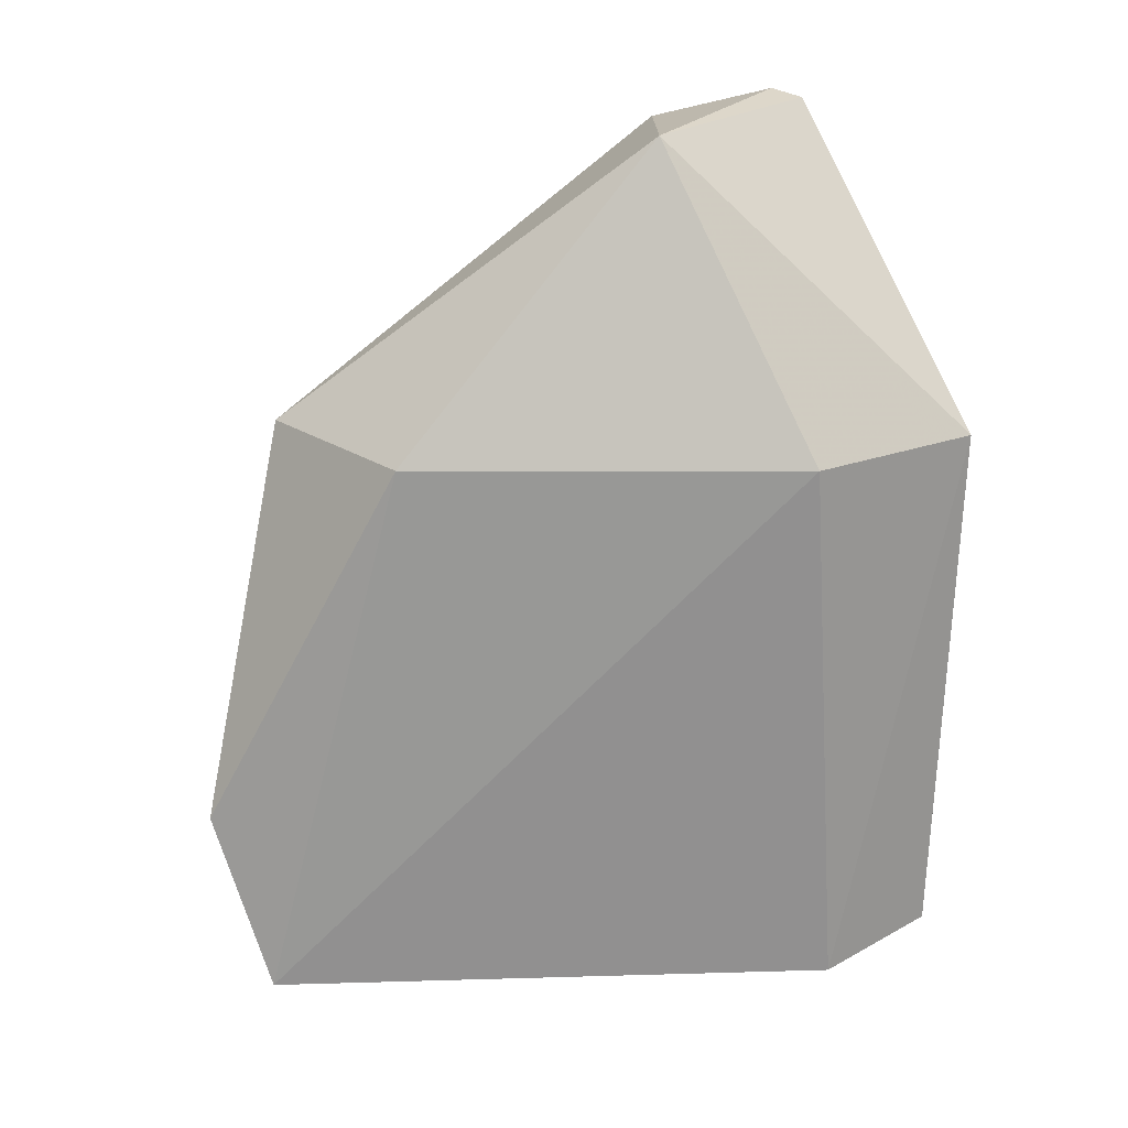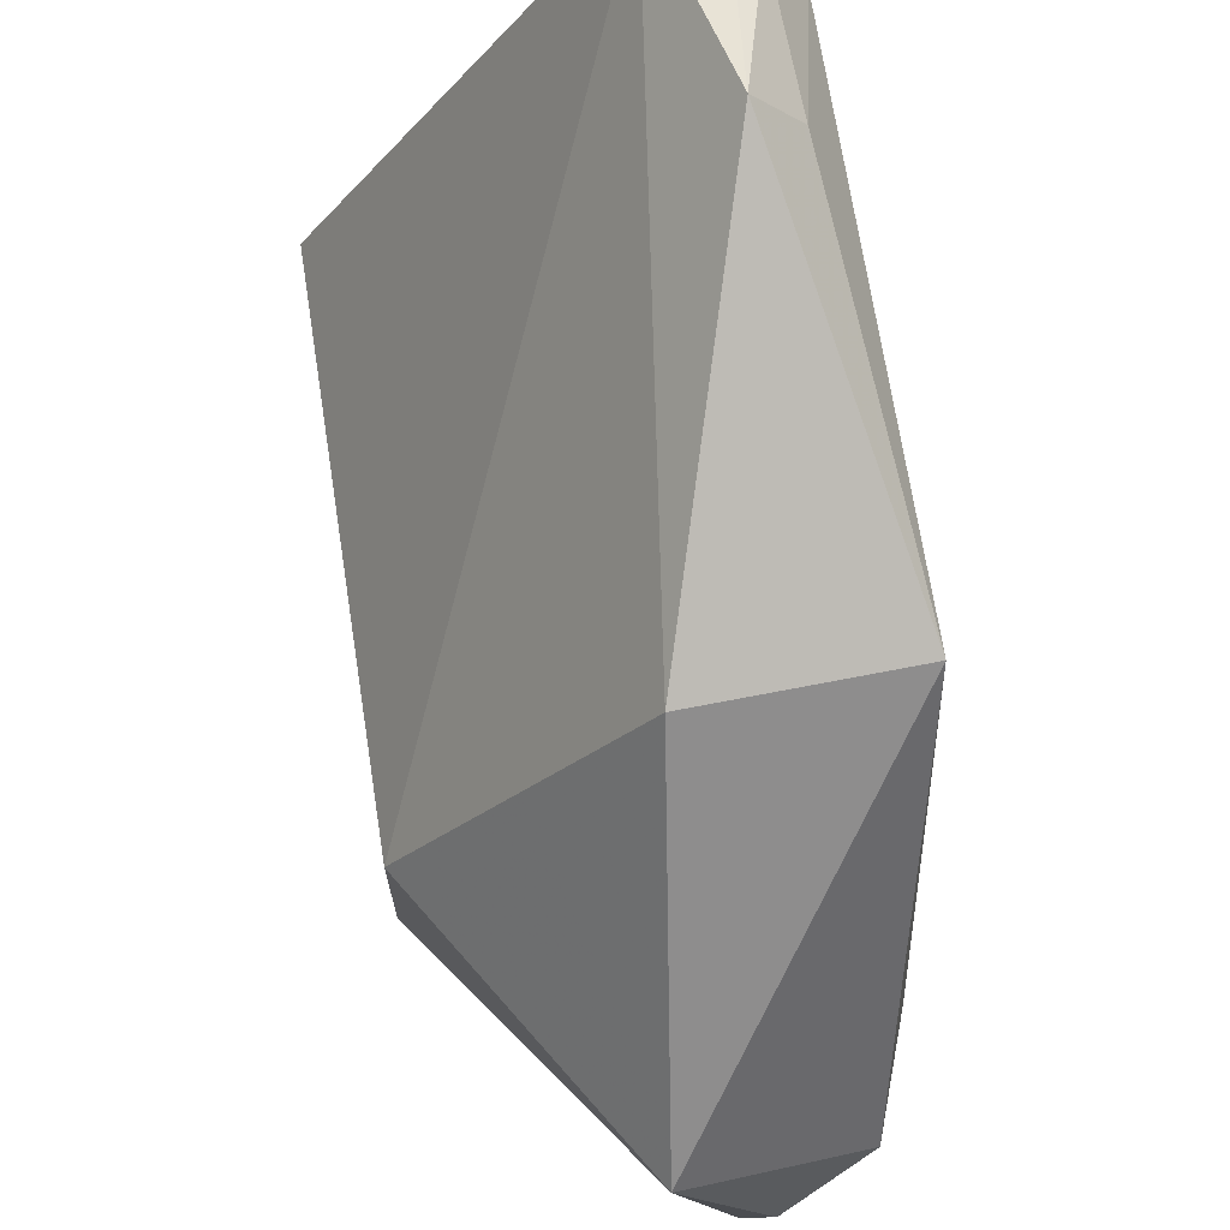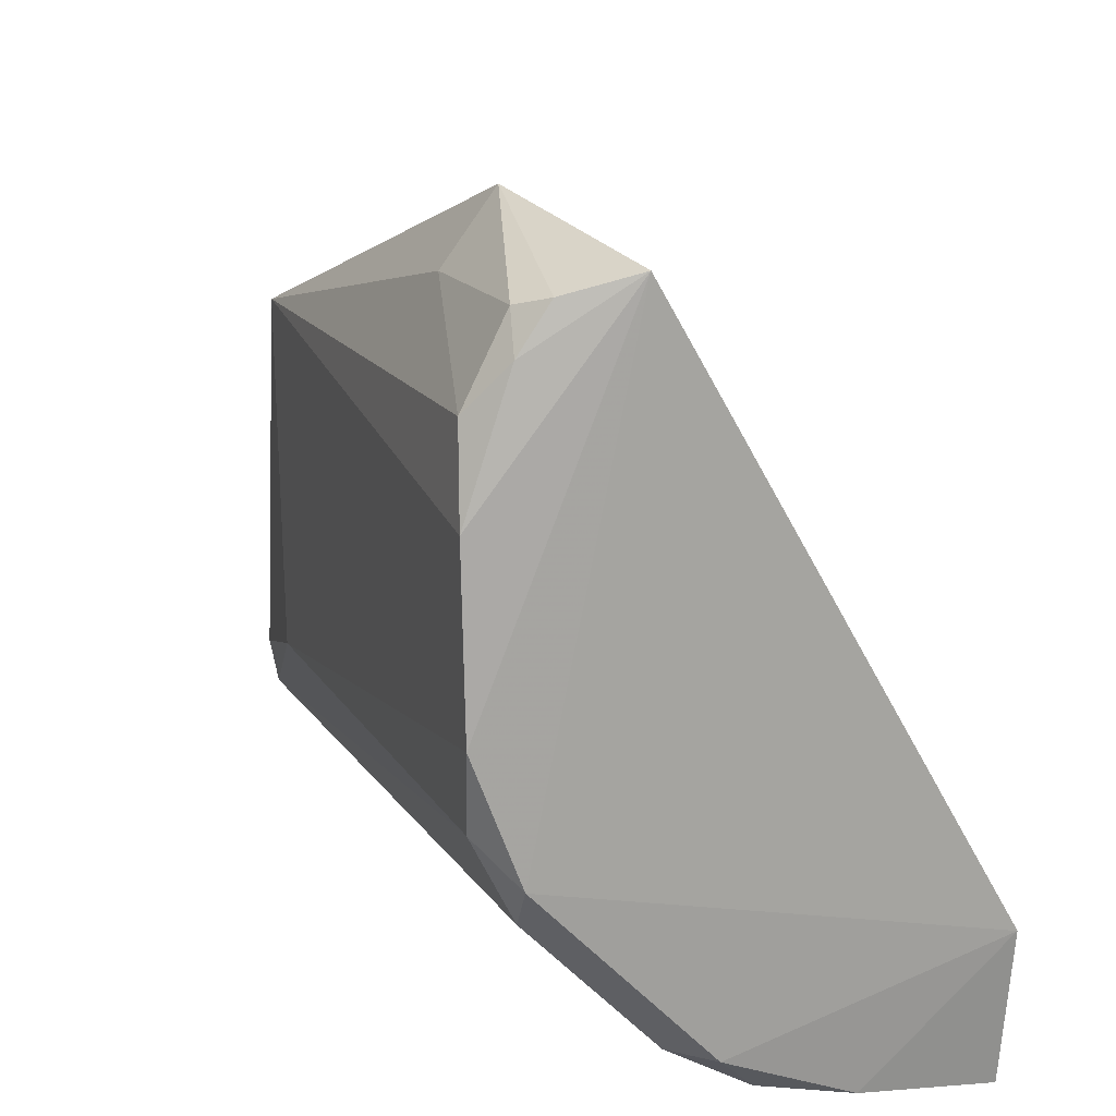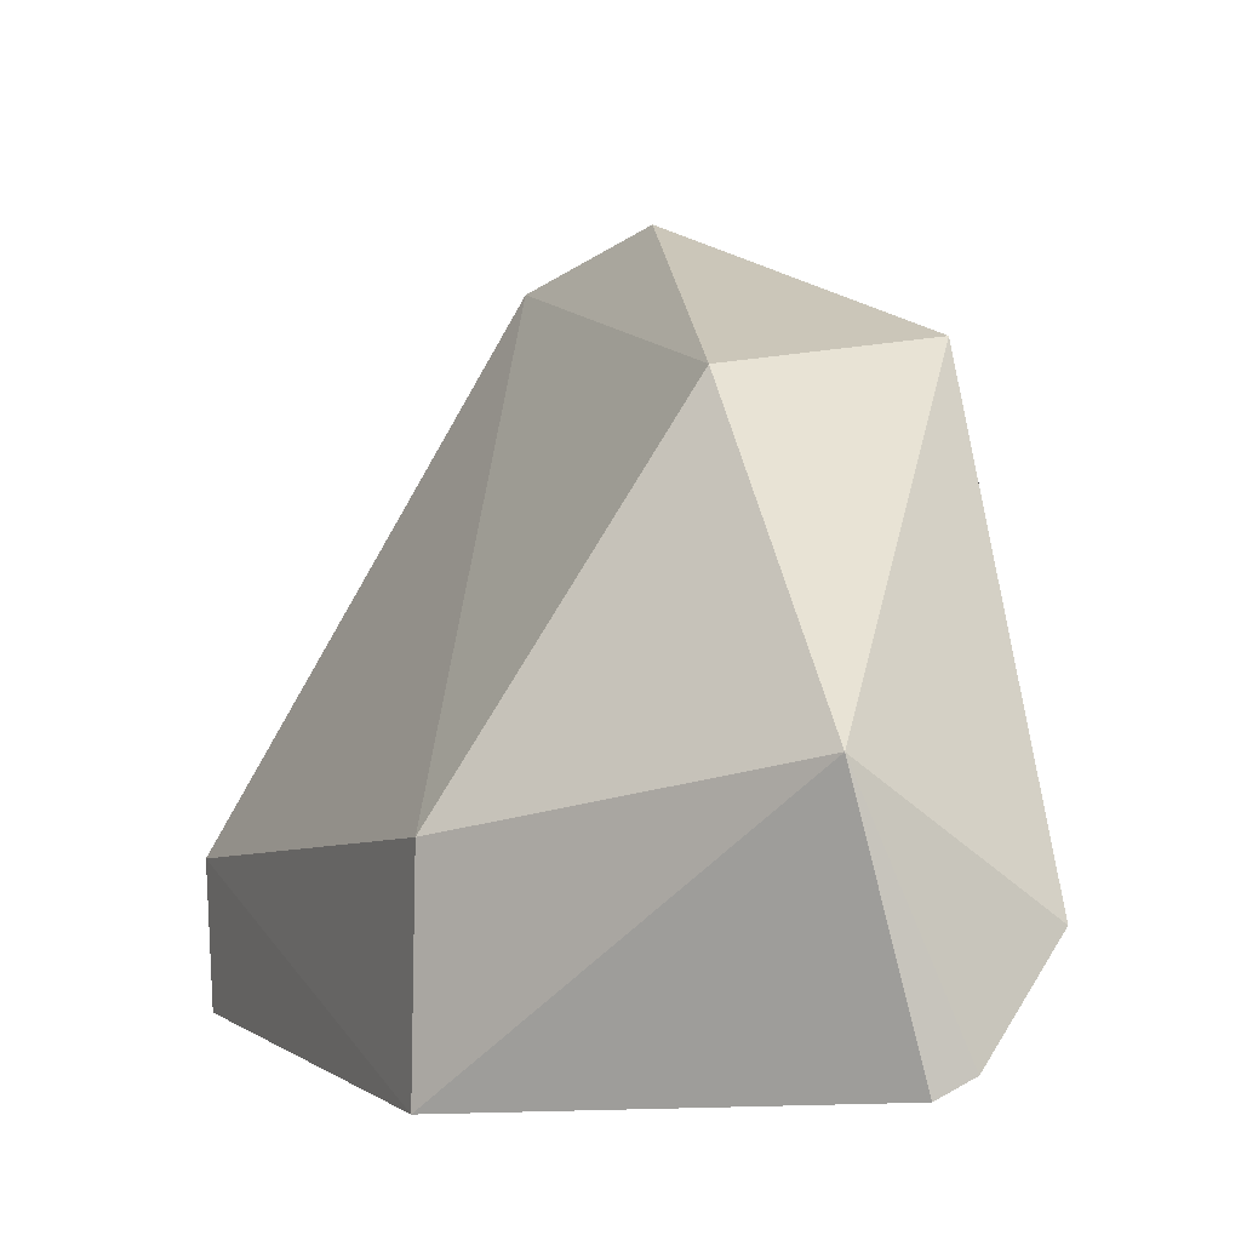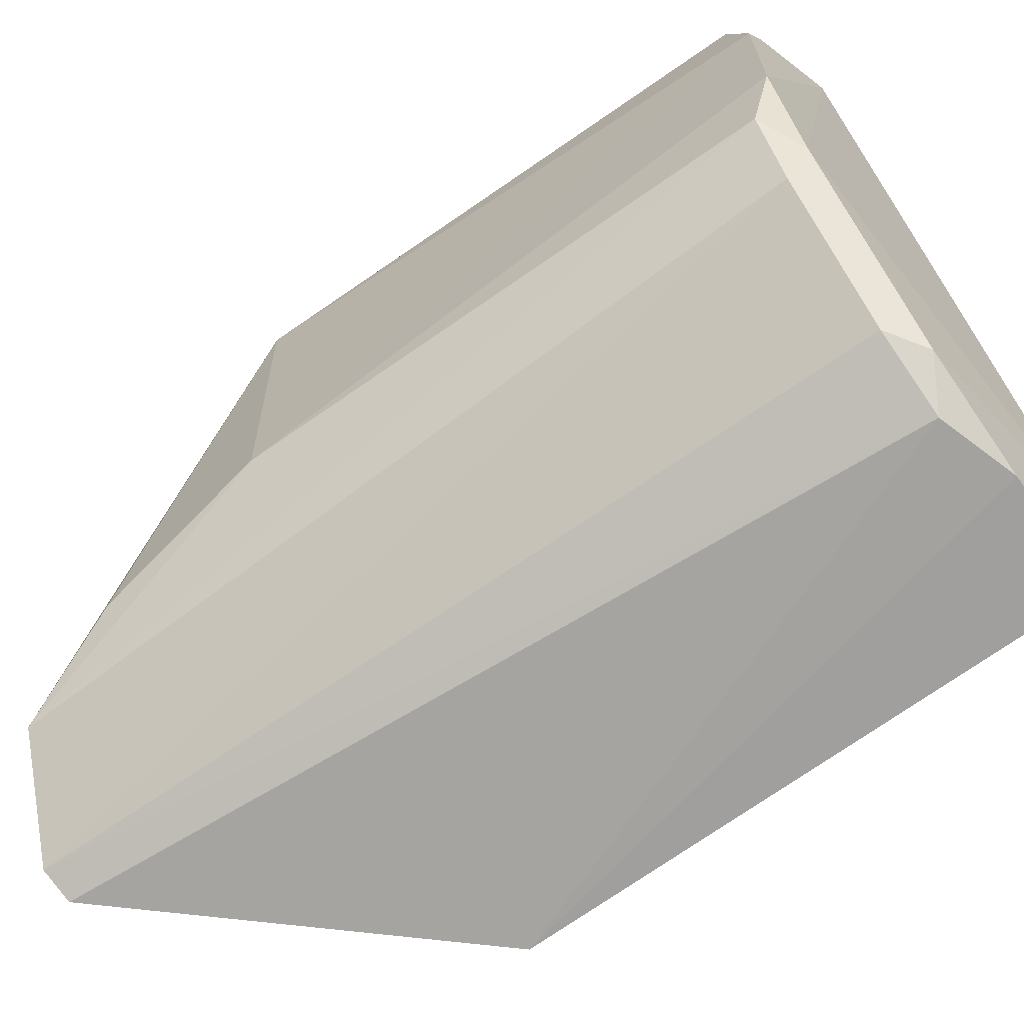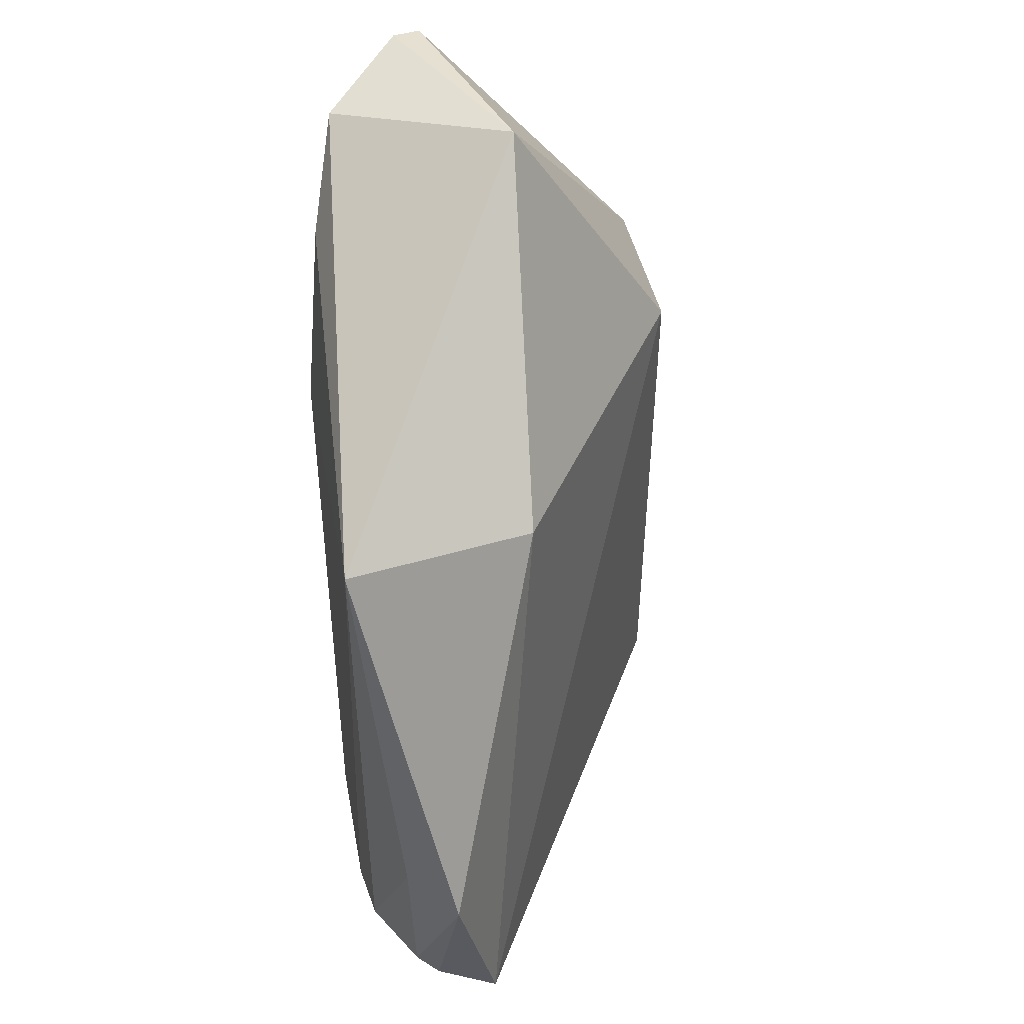
<metadata>
{"format":"obj","ext":"obj","renderer":"f3d","projection":"perspective","resolution":1024,"background":"white","views":[{"elev":22.9,"azim":56.8,"up":"+Y"},{"elev":72.3,"azim":171.5,"up":"+Z"},{"elev":14.4,"azim":-18.7,"up":"+Z"},{"elev":-1.8,"azim":158.1,"up":"+Z"},{"elev":-66.8,"azim":-54.2,"up":"+Z"},{"elev":41.6,"azim":-11.6,"up":"+Y"}]}
</metadata>
<code>
v -0.004295 -0.03653 0.003956
v 0.0004407 -0.03918 -0.003616
v 0.0003773 -0.03124 -0.003065
v -0.003032 -0.02708 -0.005285
v -0.005291 -0.03855 -0.002122
v 0.0004143 -0.03124 -0.005727
v -0.002207 -0.02712 -0.002208
v -0.003649 -0.03916 0.003419
v -0.005442 -0.03124 0.002062
v -0.002216 -0.03855 -0.005225
v -0.002716 -0.03124 0.00165
v -0.004797 -0.03889 -0.002655
v -0.00535 -0.03859 0.002053
v -0.004629 -0.02746 -0.003802
v 0.0004206 -0.03889 -0.005439
v -0.004835 -0.03859 0.003076
v -0.005431 -0.03889 0.0009769
v -0.005358 -0.03124 -0.002173
v -0.004776 -0.03854 -0.003119
v -0.003458 -0.027 -0.005061
v -0.001181 -0.03889 -0.005321
v -0.004511 -0.03891 0.003177
v -0.004927 -0.03653 0.003111
v -0.005383 -0.03889 -0.001152
v -0.00505 -0.02885 -0.002817
v -0.00272 -0.03889 -0.004744
v -0.003223 -0.03854 -0.004676
v -0.004889 -0.03889 0.002606
f 6 3 2
f 7 6 4
f 7 3 6
f 8 2 3
f 10 4 6
f 11 3 7
f 11 8 3
f 11 1 8
f 11 9 1
f 11 7 9
f 12 2 8
f 14 9 7
f 15 6 2
f 17 13 9
f 18 14 5
f 18 17 9
f 19 12 5
f 19 5 14
f 20 14 7
f 20 7 4
f 20 19 14
f 20 4 10
f 21 10 6
f 21 6 15
f 21 15 2
f 22 8 1
f 22 1 16
f 23 16 1
f 23 1 9
f 23 9 13
f 23 13 16
f 24 12 8
f 24 8 17
f 24 5 12
f 24 18 5
f 24 17 18
f 25 18 9
f 25 9 14
f 25 14 18
f 26 12 19
f 26 10 21
f 26 21 2
f 26 2 12
f 27 20 10
f 27 19 20
f 27 26 19
f 27 10 26
f 28 17 8
f 28 8 22
f 28 13 17
f 28 22 16
f 28 16 13

</code>
